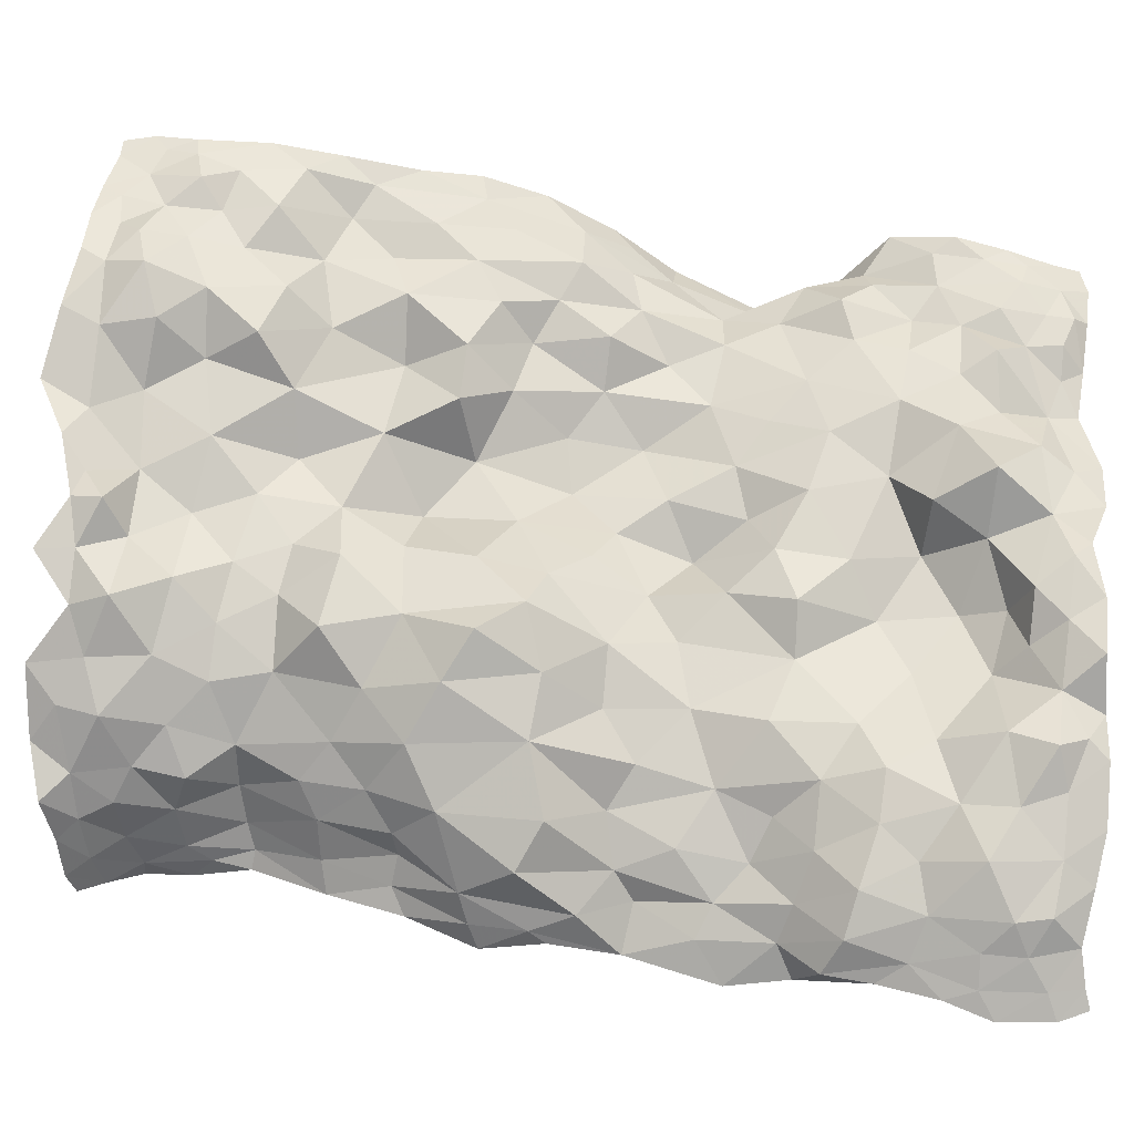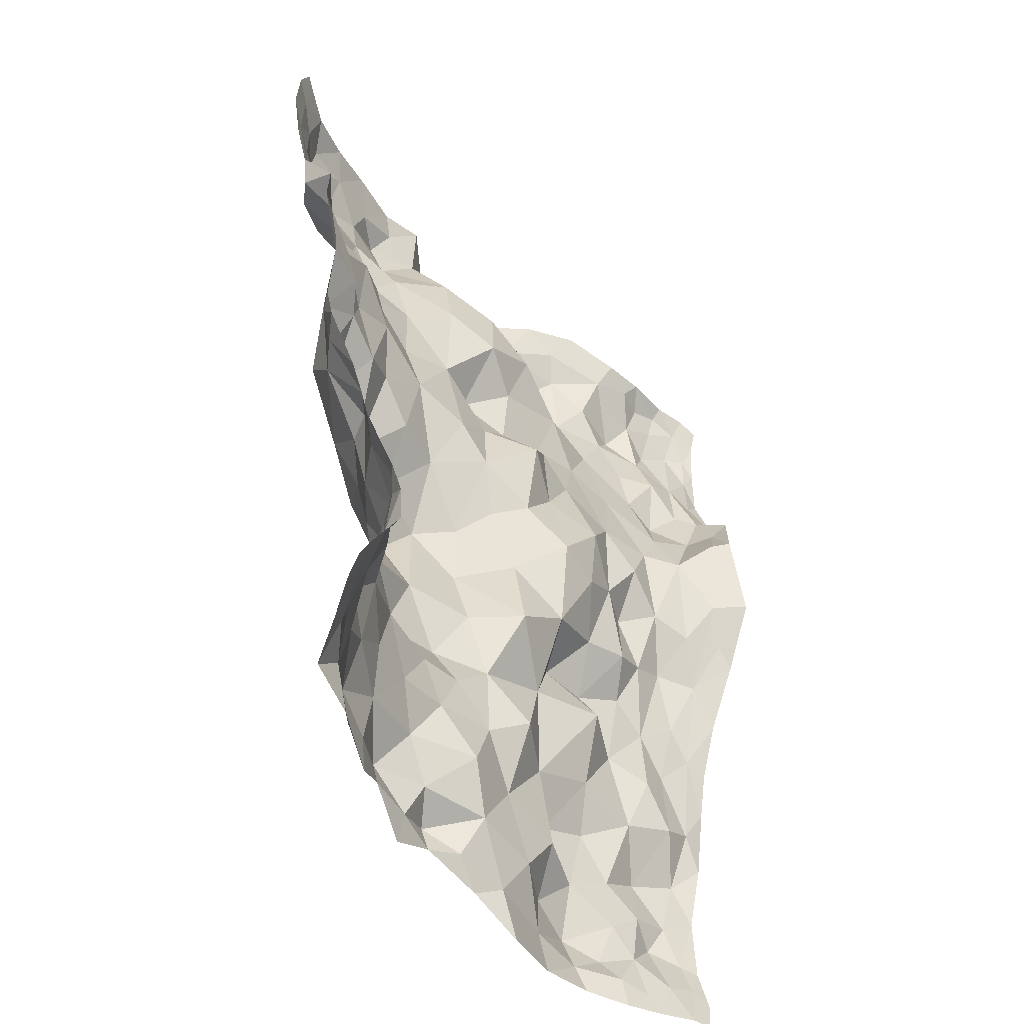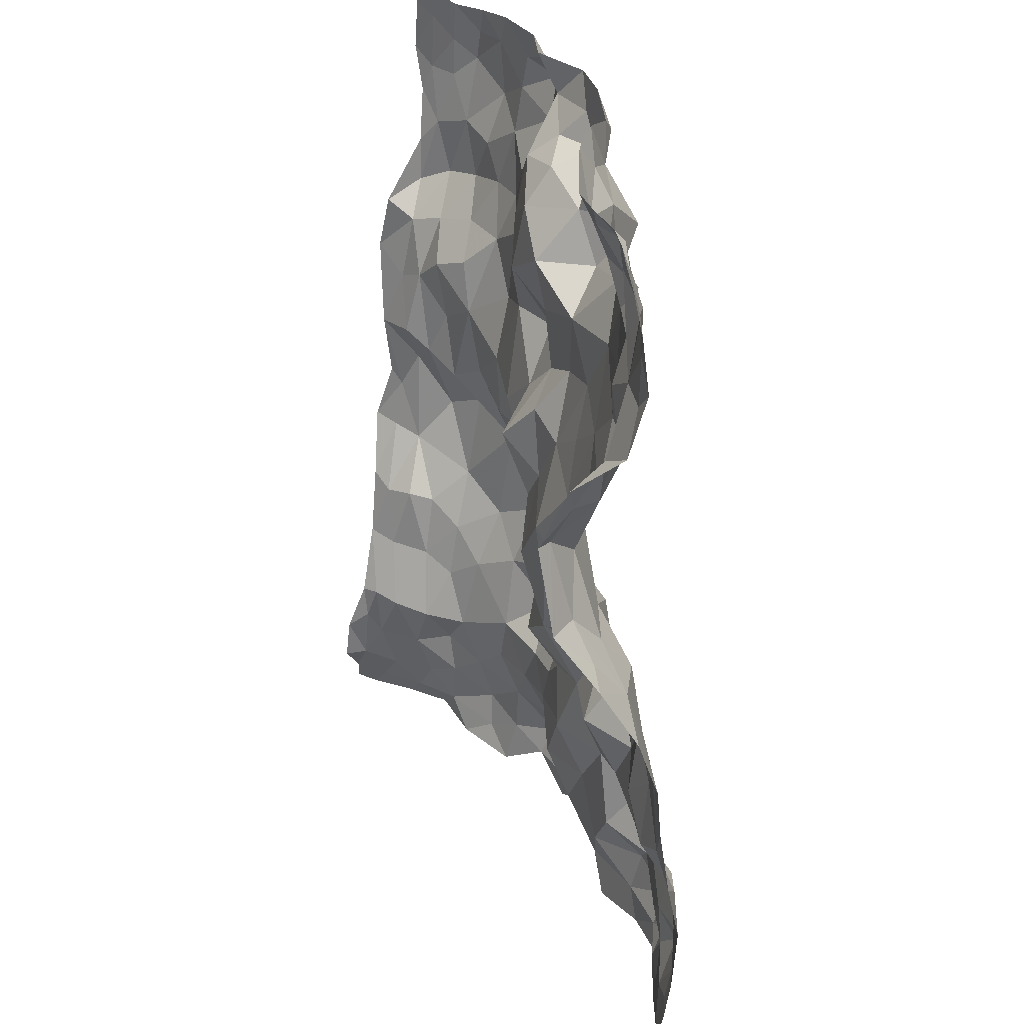
<metadata>
{"format":"obj","ext":"obj","renderer":"f3d","projection":"perspective","resolution":1024,"background":"white","views":[{"elev":73.2,"azim":96.1,"up":"+Z"},{"elev":-48.9,"azim":127.7,"up":"+Y"},{"elev":31.2,"azim":-111.4,"up":"+Y"}]}
</metadata>
<code>
v -0.2367 -0.3079 -0.08851
v 0.2189 -0.2766 -0.1607
v 0.237 0.3138 -0.08474
v -0.2286 0.2918 -0.1261
v 0.001491 0.008862 -0.08375
v -0.2307 -0.0003244 -0.1367
v 0.01012 -0.293 -0.04226
v 0.2264 0.005912 -0.1201
v 0.007338 0.3041 -0.0426
v 0.1342 -0.1857 -0.09636
v -0.1526 0.1866 -0.0954
v 0.1491 0.1863 -0.05836
v -0.01214 -0.1907 -0.07298
v 0.1456 -0.3035 -0.09033
v 0.195 -0.1748 -0.1603
v 0.1835 -0.08593 -0.1224
v 0.1872 -0.2485 -0.1372
v 0.1705 -0.1787 -0.1412
v 0.2163 -0.07915 -0.1402
v 0.2201 -0.04046 -0.12
v 0.2002 -0.0884 -0.1346
v 0.1892 -0.1316 -0.1356
v 0.1841 -0.1733 -0.1532
v 0.2016 -0.2402 -0.1758
v 0.2071 -0.127 -0.1475
v 0.1868 -0.2134 -0.1491
v 0.1978 -0.2391 -0.16
v 0.1961 -0.2862 -0.1238
v 0.2116 -0.2605 -0.1631
v 0.2014 -0.2682 -0.1425
v 0.2127 -0.2825 -0.1475
v 0.2319 -0.03354 -0.1318
v 0.2342 0.1926 -0.08903
v 0.1503 0.03254 -0.09441
v 0.1945 -0.01567 -0.08107
v 0.2051 -0.04746 -0.1061
v 0.2115 0.02136 -0.1026
v 0.09618 -0.06801 -0.04713
v 0.1827 0.04048 -0.1035
v 0.2397 0.1094 -0.1222
v 0.1712 0.1174 -0.1001
v 0.2163 0.09075 -0.1122
v 0.1684 0.07415 -0.0937
v 0.1953 0.09891 -0.1056
v 0.2143 0.1724 -0.07265
v 0.1942 0.1439 -0.08816
v 0.1869 0.1777 -0.06197
v 0.1652 0.1521 -0.07414
v 0.09262 0.1202 -0.07233
v 0.1323 0.0935 -0.08888
v 0.2488 0.2614 -0.08628
v 0.1397 0.3132 -0.05572
v 0.2142 0.2486 -0.06867
v 0.197 0.2177 -0.06499
v 0.2224 0.2099 -0.07892
v 0.1662 0.2469 -0.04647
v 0.2401 0.2307 -0.08429
v 0.1677 0.21 -0.05969
v 0.197 0.05359 -0.1168
v 0.1249 0.1521 -0.06903
v 0.1452 0.1279 -0.08778
v 0.05169 0.2462 -0.07435
v 0.09669 0.2151 -0.06053
v 0.1163 0.1876 -0.057
v 0.0896 0.171 -0.06905
v 0.05373 0.2008 -0.08287
v -0.04791 0.2042 -0.06499
v 0.01977 0.1306 -0.06853
v 0.01323 0.2268 -0.09181
v 0.05308 0.1325 -0.07989
v 0.0466 0.06404 -0.09153
v 0.004935 0.2633 -0.04407
v -0.01337 0.1605 -0.08707
v 0.09436 0.02453 -0.07835
v 0.01267 0.2524 -0.07286
v -0.02927 0.2379 -0.07027
v -0.1252 0.2938 -0.1119
v -0.05779 0.3069 -0.07514
v -0.0911 0.2665 -0.07317
v -0.06499 0.2382 -0.04358
v -0.04418 0.2733 -0.05868
v -0.09883 0.2175 -0.07261
v 0.01982 0.1796 -0.09834
v -0.0232 0.203 -0.09857
v 0.124 0.04661 -0.08334
v -0.07944 0.2883 -0.0813
v -0.08944 0.3071 -0.09642
v -0.1196 0.2736 -0.1009
v -0.02648 0.2958 -0.05105
v -0.09296 0.1423 -0.08945
v -0.2399 0.1722 -0.1273
v -0.1901 0.297 -0.1168
v -0.1533 0.2382 -0.08307
v -0.1163 0.1825 -0.08572
v -0.06866 0.1797 -0.09083
v -0.169 0.2812 -0.1042
v -0.1369 0.2178 -0.08732
v -0.1148 0.2429 -0.08737
v -0.1471 0.2817 -0.1094
v 0.2215 -0.005222 -0.1137
v 0.1647 -0.06449 -0.07879
v 0.2276 0.0497 -0.1249
v 0.2326 0.1484 -0.1167
v 0.2318 0.1621 -0.09027
v 0.2149 0.1371 -0.1033
v 0.2333 0.25 -0.07882
v 0.205 0.3048 -0.07
v 0.2306 0.2887 -0.078
v 0.1925 0.2862 -0.05536
v 0.2257 0.3098 -0.07953
v 0.2139 0.2753 -0.0682
v 0.1719 0.3092 -0.06092
v 0.1973 0.2649 -0.05607
v 0.1344 0.2296 -0.05101
v 0.1224 0.2889 -0.04618
v 0.09226 0.2525 -0.04097
v 0.1338 0.2627 -0.04575
v 0.07278 0.3099 -0.05842
v 0.06367 0.2826 -0.04769
v 0.09908 0.2806 -0.03318
v 0.0422 0.3049 -0.03814
v 0.02266 0.2837 -0.04356
v 0.03679 0.2639 -0.05733
v -0.01002 0.06892 -0.1171
v 0.02007 0.04394 -0.09282
v 0.04447 -0.02487 -0.04492
v 0.01491 0.08974 -0.08677
v -0.01377 0.1154 -0.08222
v -0.05328 0.1326 -0.08536
v -0.07915 0.03202 -0.1197
v -0.0688 0.08845 -0.101
v -0.1516 0.07542 -0.1152
v -0.04378 0.04997 -0.1032
v -0.1088 0.07015 -0.109
v -0.1278 0.1266 -0.09909
v -0.04564 -0.008042 -0.1169
v -0.03653 0.09885 -0.1037
v -0.1521 -0.06229 -0.08226
v -0.09947 0.1062 -0.09961
v -0.01904 0.02156 -0.1014
v -0.0168 -0.09423 -0.09993
v -0.1006 -0.04934 -0.09468
v -0.1414 0.005494 -0.09421
v -0.0172 -0.03746 -0.09046
v -0.0557 -0.06719 -0.1037
v 0.01586 -0.05739 -0.06107
v 0.02032 -0.01503 -0.06589
v 0.02547 -0.1349 -0.05262
v 0.01126 -0.1008 -0.07158
v -0.009368 -0.1401 -0.0729
v 0.05632 -0.09537 -0.0557
v -0.07718 -0.1772 -0.06578
v -0.04024 -0.1709 -0.086
v -0.05949 -0.122 -0.07837
v -0.1475 -0.3134 -0.05061
v -0.109 -0.1164 -0.09398
v -0.06644 -0.2652 -0.06435
v -0.04285 -0.2216 -0.06542
v -0.09059 -0.232 -0.06599
v 0.02805 -0.2583 -0.05278
v -0.1379 -0.1888 -0.05571
v -0.1375 -0.2721 -0.03755
v 0.003254 -0.2278 -0.07516
v -0.1042 -0.2008 -0.04815
v -0.1211 -0.1607 -0.07378
v -0.1301 -0.2352 -0.05077
v -0.1486 -0.1188 -0.07476
v -0.01754 -0.2602 -0.06583
v 0.06992 -0.2028 -0.06784
v -0.2403 -0.1706 -0.08692
v -0.1047 -0.2605 -0.04237
v -0.06407 -0.3254 -0.05585
v 0.01078 -0.2733 -0.03642
v 0.03221 -0.1983 -0.06748
v -0.2056 -0.2512 -0.06165
v -0.04922 -0.294 -0.05626
v 0.0724 -0.2858 -0.05191
v 0.04834 -0.2297 -0.05607
v 0.04973 -0.1693 -0.06691
v -0.1655 -0.2533 -0.06062
v -0.09832 -0.2942 -0.04743
v 0.04305 -0.31 -0.04501
v 0.06665 -0.262 -0.0425
v 0.0176 -0.1651 -0.06876
v 0.09388 -0.167 -0.07426
v -0.1086 -0.3187 -0.04734
v -0.1387 -0.297 -0.04699
v -0.1988 -0.3121 -0.07382
v -0.1707 -0.2954 -0.06273
v -0.08026 -0.01439 -0.1138
v -0.1105 0.004923 -0.1082
v -0.1346 -0.04117 -0.1013
v -0.1184 -0.07866 -0.07151
v -0.1347 0.04239 -0.1164
v 0.06611 -0.05176 -0.03532
v -0.08263 -0.07919 -0.06853
v -0.241 -0.08426 -0.0982
v -0.02979 -0.3057 -0.04864
v -0.1913 -0.2018 -0.0605
v 0.1048 -0.3093 -0.07037
v 0.131 -0.2629 -0.07213
v 0.1265 -0.2888 -0.07469
v 0.161 -0.2786 -0.09584
v 0.09959 -0.2745 -0.06283
v 0.09388 -0.2362 -0.06384
v 0.1834 -0.2739 -0.1173
v 0.1297 -0.2255 -0.08373
v 0.1533 -0.244 -0.09681
v 0.1294 -0.1299 -0.08439
v 0.07086 -0.1415 -0.04776
v -0.1625 -0.2805 -0.05028
v -0.1853 -0.2706 -0.06357
v -0.2386 -0.2602 -0.08032
v -0.21 -0.2854 -0.07564
v -0.2006 -0.1073 -0.08559
v -0.009365 -0.2891 -0.05287
v -0.1868 -0.2362 -0.06696
v -0.1615 -0.218 -0.05985
v -0.1657 -0.172 -0.0781
v -0.1764 -0.1312 -0.08913
v -0.1786 -0.0801 -0.08405
v -0.1891 -0.01659 -0.09595
v -0.2229 -0.1898 -0.0734
v -0.2002 -0.16 -0.08996
v -0.239 -0.1215 -0.09419
v -0.2236 -0.1487 -0.08889
v 0.1035 -0.2032 -0.07498
v 0.1727 -0.2538 -0.1109
v 0.1705 -0.2195 -0.1237
v 0.1525 -0.1834 -0.1212
v 0.1697 -0.1348 -0.1143
v 0.1301 -0.08557 -0.06537
v 0.1005 -0.1137 -0.06524
v -0.1916 -0.2986 -0.06896
v -0.2263 -0.2576 -0.07423
v -0.2156 -0.2294 -0.06899
v -0.2399 -0.214 -0.07778
v -0.2244 -0.3074 -0.08401
v -0.241 -0.2879 -0.08659
v -0.2301 -0.2784 -0.08086
v 0.1565 -0.2123 -0.09958
v 0.1745 -0.08979 -0.1063
v 0.1505 -0.1469 -0.1004
v 0.1535 -0.1069 -0.09275
v 0.08762 0.07496 -0.08389
v 0.1227 -0.01493 -0.05834
v 0.08333 -0.0117 -0.0526
v 0.1656 -0.00167 -0.06801
v -0.0158 0.2847 -0.04225
v -0.2033 0.2027 -0.1113
v -0.1566 0.2958 -0.1158
v 0.2453 0.2959 -0.08534
v 0.1601 0.2893 -0.05193
v 0.1012 0.312 -0.05017
v 0.09077 0.2987 -0.04506
v 0.0573 0.02382 -0.07111
v 0.03951 -0.2862 -0.04688
v -0.1756 -0.3141 -0.06384
v 0.1796 -0.2943 -0.09718
v -0.1626 -0.02805 -0.09606
v -0.1676 0.02246 -0.1115
v -0.1981 0.09552 -0.1664
v -0.2019 0.03985 -0.1441
v -0.1953 0.01458 -0.121
v -0.1744 0.07289 -0.1319
v -0.216 -0.01778 -0.1109
v -0.2055 -0.05917 -0.09409
v -0.2381 -0.04355 -0.1119
v -0.2242 -0.07932 -0.09473
v -0.184 0.1435 -0.1016
v -0.1897 0.09278 -0.1547
v -0.2168 0.1434 -0.154
v -0.2128 0.1576 -0.1291
v -0.1996 0.1218 -0.1262
v -0.2182 0.01293 -0.1357
v -0.218 0.0408 -0.1637
v -0.1689 0.1079 -0.1144
v -0.1574 0.1533 -0.09997
v -0.234 0.2446 -0.1165
v -0.2069 0.125 -0.1466
v -0.2014 0.163 -0.1157
v -0.1777 0.1884 -0.1103
v -0.2261 0.1983 -0.1146
v -0.209 0.2537 -0.1059
v -0.2386 0.2115 -0.1141
v -0.2249 0.2306 -0.1132
v -0.1864 0.2402 -0.09638
v -0.1735 0.2174 -0.09966
v -0.1635 0.2574 -0.09849
v -0.188 0.2696 -0.1048
v -0.2289 0.2748 -0.1212
v -0.2139 0.2975 -0.1226
v -0.2096 0.2794 -0.1152
v -0.1893 0.2879 -0.1091
v -0.2237 0.2576 -0.1145
v 0.2 -0.2109 -0.1729
v 0.1921 -0.1984 -0.1589
f 16 21 36
f 153 13 150
f 83 70 66
f 124 133 140
f 13 153 158
f 163 13 158
f 242 36 101
f 65 70 49
f 25 22 23
f 208 241 207
f 275 266 263
f 271 262 276
f 117 114 56
f 48 47 12
f 140 136 144
f 148 210 151
f 178 183 205
f 23 18 26
f 36 37 35
f 19 20 21
f 26 297 23
f 31 29 30
f 241 229 230
f 230 18 231
f 25 21 22
f 37 39 35
f 8 100 32
f 22 21 16
f 36 21 20
f 18 23 22
f 22 16 231
f 18 229 26
f 25 19 21
f 17 27 26
f 29 24 27
f 23 15 25
f 297 15 23
f 17 228 206
f 296 27 24
f 29 31 2
f 28 30 206
f 30 27 17
f 29 27 30
f 20 19 32
f 30 28 31
f 34 248 39
f 50 34 43
f 10 243 209
f 20 32 100
f 35 248 101
f 36 20 100
f 101 36 35
f 44 46 41
f 60 48 12
f 50 245 85
f 146 126 147
f 42 59 102
f 34 39 43
f 37 59 39
f 102 40 42
f 105 46 44
f 104 103 33
f 39 44 43
f 39 59 44
f 70 245 49
f 103 105 40
f 41 43 44
f 112 253 109
f 47 48 46
f 105 44 42
f 46 45 47
f 55 54 45
f 45 54 47
f 50 61 60
f 46 48 41
f 60 12 64
f 85 34 50
f 43 41 50
f 61 48 60
f 54 56 58
f 106 55 57
f 111 107 109
f 58 12 47
f 45 104 55
f 53 113 54
f 106 57 51
f 53 54 55
f 53 106 111
f 119 62 116
f 54 58 47
f 55 33 57
f 114 58 56
f 102 59 37
f 44 59 42
f 63 64 114
f 49 50 60
f 50 41 61
f 48 61 41
f 78 86 81
f 65 60 64
f 12 58 114
f 60 65 49
f 114 64 12
f 65 64 63
f 62 66 63
f 63 66 65
f 62 69 66
f 245 70 71
f 69 62 75
f 84 95 73
f 69 84 83
f 66 69 83
f 119 116 120
f 76 84 69
f 66 70 65
f 70 68 127
f 125 127 124
f 74 245 256
f 76 67 84
f 75 76 69
f 94 95 82
f 124 140 125
f 147 256 125
f 246 74 247
f 123 62 119
f 75 72 76
f 76 80 67
f 81 79 80
f 86 79 81
f 80 82 67
f 89 78 81
f 79 86 88
f 81 76 72
f 82 80 79
f 76 81 80
f 249 81 72
f 98 88 93
f 94 82 97
f 73 68 83
f 70 83 68
f 95 84 67
f 83 84 73
f 245 50 49
f 246 85 74
f 77 88 87
f 86 87 88
f 91 273 283
f 86 78 87
f 98 82 79
f 131 134 130
f 249 89 81
f 137 128 129
f 92 294 251
f 94 97 11
f 77 99 88
f 291 292 4
f 135 94 278
f 95 94 90
f 95 90 129
f 82 95 67
f 295 279 286
f 99 289 88
f 98 97 82
f 97 93 288
f 88 98 79
f 97 98 93
f 251 99 77
f 99 96 289
f 102 100 8
f 36 100 37
f 35 39 248
f 210 233 151
f 55 104 33
f 100 102 37
f 104 105 103
f 105 104 45
f 46 105 45
f 105 42 40
f 108 110 107
f 53 55 106
f 106 51 108
f 111 106 108
f 110 252 3
f 253 112 52
f 113 109 253
f 107 111 108
f 252 110 108
f 113 111 109
f 54 113 56
f 109 107 112
f 111 113 53
f 117 56 253
f 63 114 116
f 123 72 75
f 63 116 62
f 117 116 114
f 119 120 255
f 56 113 253
f 117 115 120
f 9 249 122
f 254 118 255
f 122 72 123
f 117 120 116
f 115 254 255
f 119 121 122
f 119 118 121
f 9 122 121
f 62 123 75
f 119 122 123
f 73 128 68
f 127 128 124
f 5 147 125
f 127 125 71
f 146 147 144
f 195 126 151
f 70 127 71
f 128 127 68
f 73 129 128
f 131 133 137
f 95 129 73
f 129 90 131
f 134 139 135
f 194 191 134
f 90 94 135
f 133 131 130
f 265 132 277
f 138 260 221
f 133 130 136
f 137 124 128
f 139 131 90
f 194 134 132
f 278 94 11
f 134 135 132
f 142 190 191
f 136 130 190
f 131 137 129
f 124 137 133
f 213 235 237
f 145 141 144
f 131 139 134
f 90 135 139
f 140 5 125
f 133 136 140
f 149 146 141
f 140 144 5
f 154 145 196
f 145 144 136
f 261 222 260
f 138 193 192
f 136 190 145
f 144 141 146
f 154 156 152
f 145 154 141
f 150 148 149
f 149 151 146
f 147 126 256
f 144 147 5
f 163 174 13
f 146 151 126
f 150 149 141
f 151 149 148
f 142 196 145
f 150 13 184
f 179 185 210
f 195 151 38
f 187 162 211
f 168 163 158
f 154 150 141
f 152 159 158
f 152 153 154
f 154 153 150
f 193 142 192
f 164 159 152
f 216 173 168
f 159 157 158
f 171 162 181
f 152 158 153
f 163 168 160
f 152 165 164
f 166 171 159
f 183 204 205
f 174 179 184
f 165 156 167
f 167 219 165
f 166 159 164
f 212 217 175
f 168 158 157
f 174 163 178
f 165 152 156
f 166 164 161
f 156 193 167
f 161 164 165
f 199 217 218
f 166 162 171
f 223 226 170
f 162 166 180
f 176 168 157
f 177 183 257
f 174 178 169
f 184 179 148
f 176 157 181
f 221 220 167
f 159 171 157
f 160 168 173
f 186 172 181
f 168 176 216
f 178 163 160
f 174 169 179
f 188 214 238
f 189 155 187
f 181 157 171
f 7 173 216
f 160 183 178
f 173 7 257
f 200 202 204
f 205 207 227
f 169 185 179
f 218 166 161
f 212 214 234
f 181 187 186
f 172 176 181
f 160 173 257
f 7 182 257
f 202 200 14
f 150 184 148
f 174 184 13
f 209 185 10
f 233 209 232
f 211 162 180
f 187 181 162
f 155 186 187
f 212 180 217
f 234 214 188
f 258 155 189
f 191 190 130
f 145 190 142
f 134 191 130
f 260 192 143
f 142 191 192
f 143 192 191
f 167 193 138
f 193 156 196
f 261 194 132
f 191 194 143
f 247 38 246
f 126 195 247
f 193 196 142
f 154 196 156
f 219 199 218
f 197 225 269
f 176 172 198
f 219 220 224
f 202 203 201
f 177 200 204
f 169 227 185
f 203 202 14
f 204 202 201
f 206 259 28
f 208 207 201
f 204 201 205
f 204 183 177
f 207 205 201
f 178 205 169
f 17 206 30
f 259 206 203
f 201 203 208
f 227 10 185
f 203 228 208
f 228 229 208
f 231 243 230
f 243 244 209
f 179 210 148
f 233 185 209
f 212 211 180
f 187 211 189
f 212 175 214
f 211 212 189
f 235 214 175
f 240 235 213
f 238 239 1
f 215 220 221
f 223 224 226
f 176 198 216
f 7 216 198
f 218 217 180
f 236 217 199
f 166 218 180
f 219 218 161
f 165 219 161
f 220 219 167
f 221 167 138
f 220 215 224
f 221 260 222
f 222 266 267
f 143 194 261
f 264 266 222
f 199 223 236
f 219 224 199
f 269 225 226
f 199 224 223
f 215 226 224
f 215 269 226
f 170 226 225
f 205 227 169
f 10 227 207
f 206 228 203
f 229 228 17
f 26 229 17
f 230 229 18
f 22 231 18
f 10 207 241
f 16 242 231
f 243 231 244
f 246 232 101
f 233 232 38
f 151 233 38
f 185 233 210
f 258 234 188
f 212 234 189
f 175 236 235
f 223 237 236
f 236 175 217
f 237 223 170
f 235 240 214
f 236 237 235
f 238 240 239
f 240 238 214
f 213 239 240
f 229 241 208
f 10 241 230
f 36 242 16
f 101 232 244
f 230 243 10
f 244 231 242
f 101 244 242
f 209 244 232
f 256 245 71
f 85 245 74
f 246 38 232
f 85 246 34
f 247 74 256
f 38 247 195
f 34 246 248
f 101 248 246
f 122 249 72
f 89 249 9
f 250 288 287
f 289 290 287
f 52 115 253
f 99 251 96
f 108 51 252
f 117 253 115
f 119 255 118
f 115 52 254
f 115 255 120
f 125 256 71
f 247 256 126
f 177 257 182
f 160 257 183
f 192 260 138
f 234 258 189
f 203 14 259
f 261 260 143
f 263 265 271
f 222 261 264
f 265 261 132
f 263 264 265
f 6 275 276
f 265 264 261
f 266 264 263
f 278 277 135
f 272 273 91
f 268 197 269
f 221 267 215
f 222 267 221
f 266 268 269
f 215 267 269
f 266 6 268
f 269 267 266
f 281 270 282
f 273 274 281
f 273 280 274
f 262 271 280
f 272 280 273
f 273 250 283
f 271 265 274
f 277 274 265
f 281 274 270
f 263 271 276
f 6 266 275
f 135 277 132
f 263 276 275
f 274 277 270
f 282 278 11
f 277 278 270
f 262 280 272
f 279 285 286
f 274 280 271
f 270 278 282
f 273 281 250
f 11 97 288
f 250 281 282
f 286 250 284
f 285 91 283
f 287 284 250
f 92 292 293
f 250 286 283
f 286 285 283
f 286 284 295
f 288 250 282
f 287 288 289
f 288 282 11
f 289 288 93
f 289 93 88
f 290 289 96
f 96 251 294
f 284 287 290
f 279 295 291
f 284 290 293
f 290 96 294
f 291 293 292
f 92 293 294
f 290 294 293
f 284 293 295
f 291 295 293
f 27 297 26
f 296 297 27
f 15 297 296

</code>
